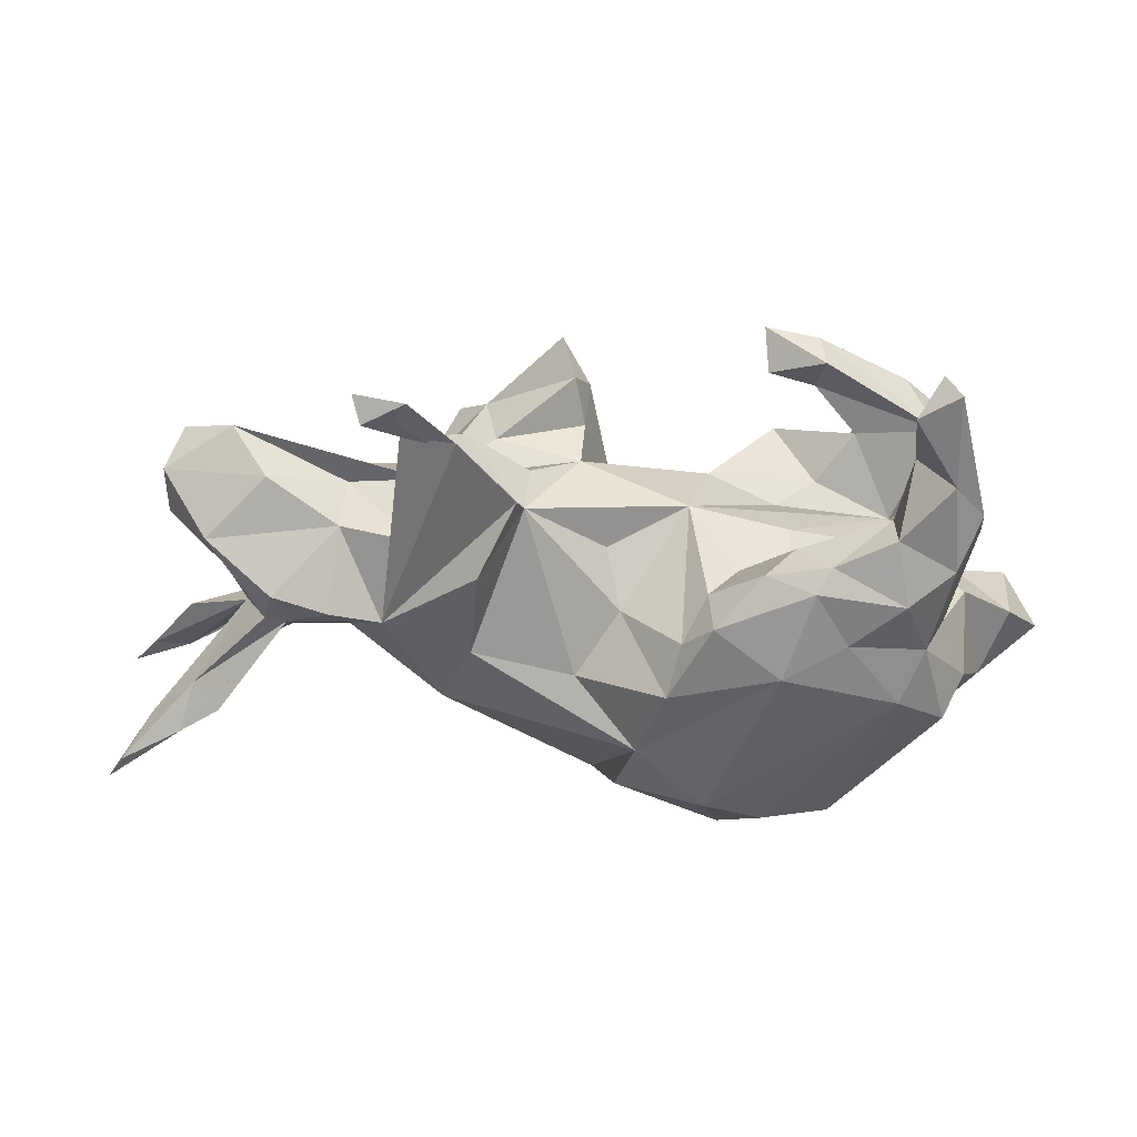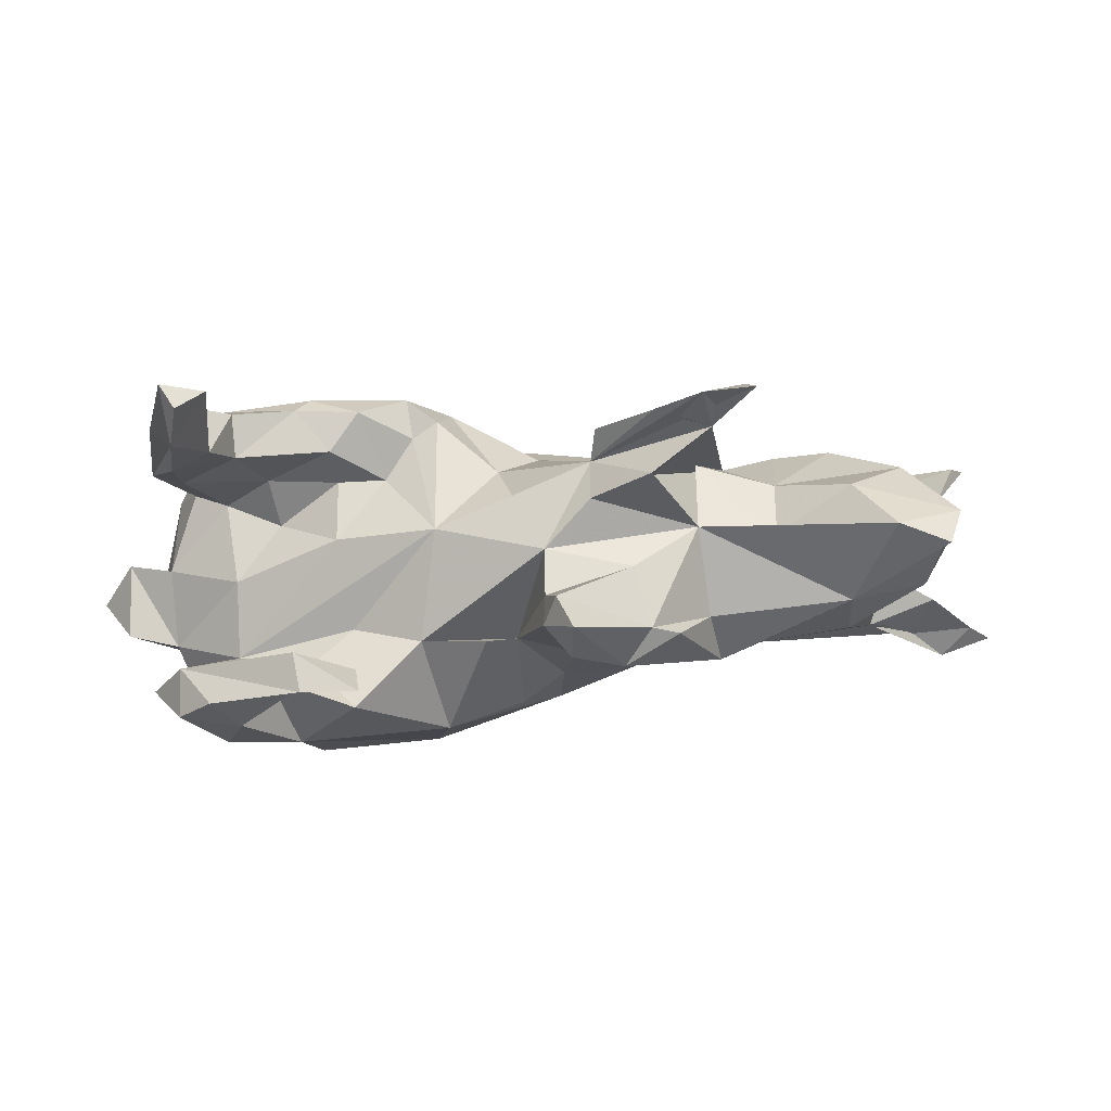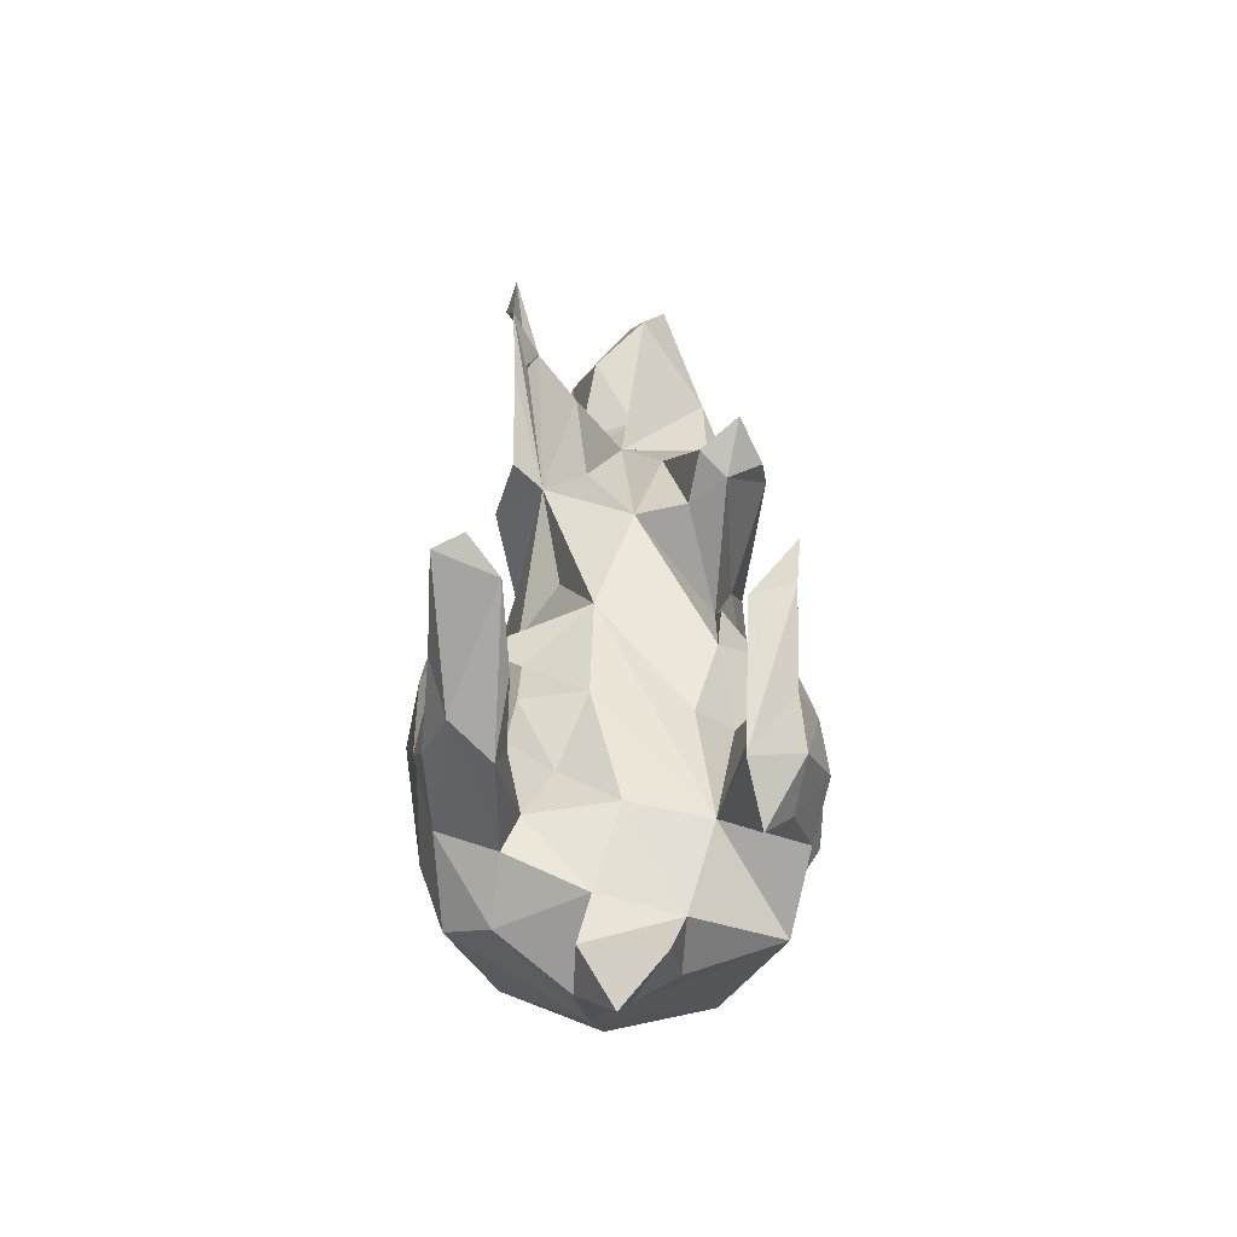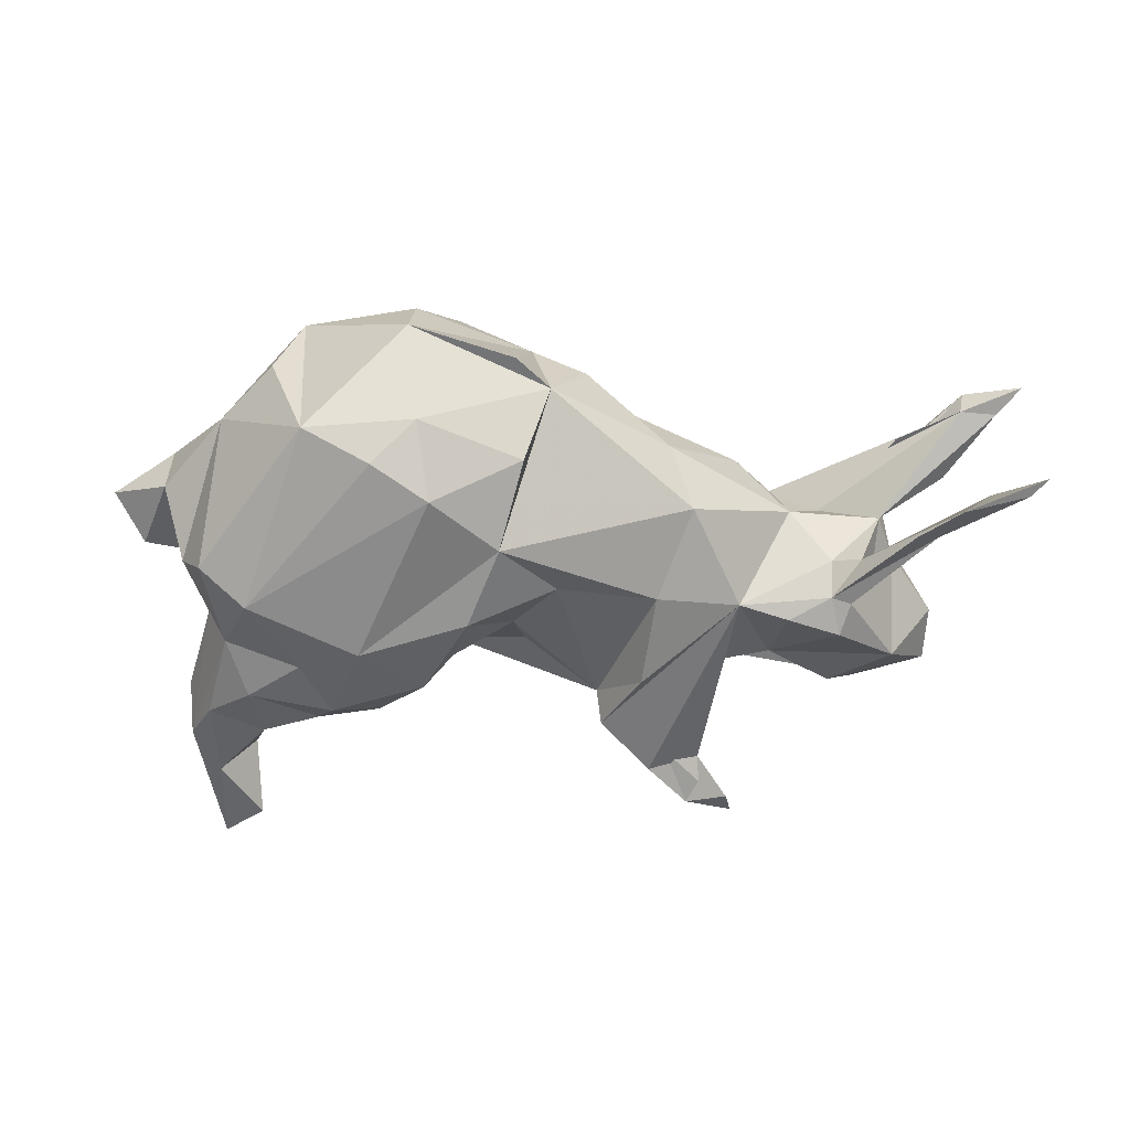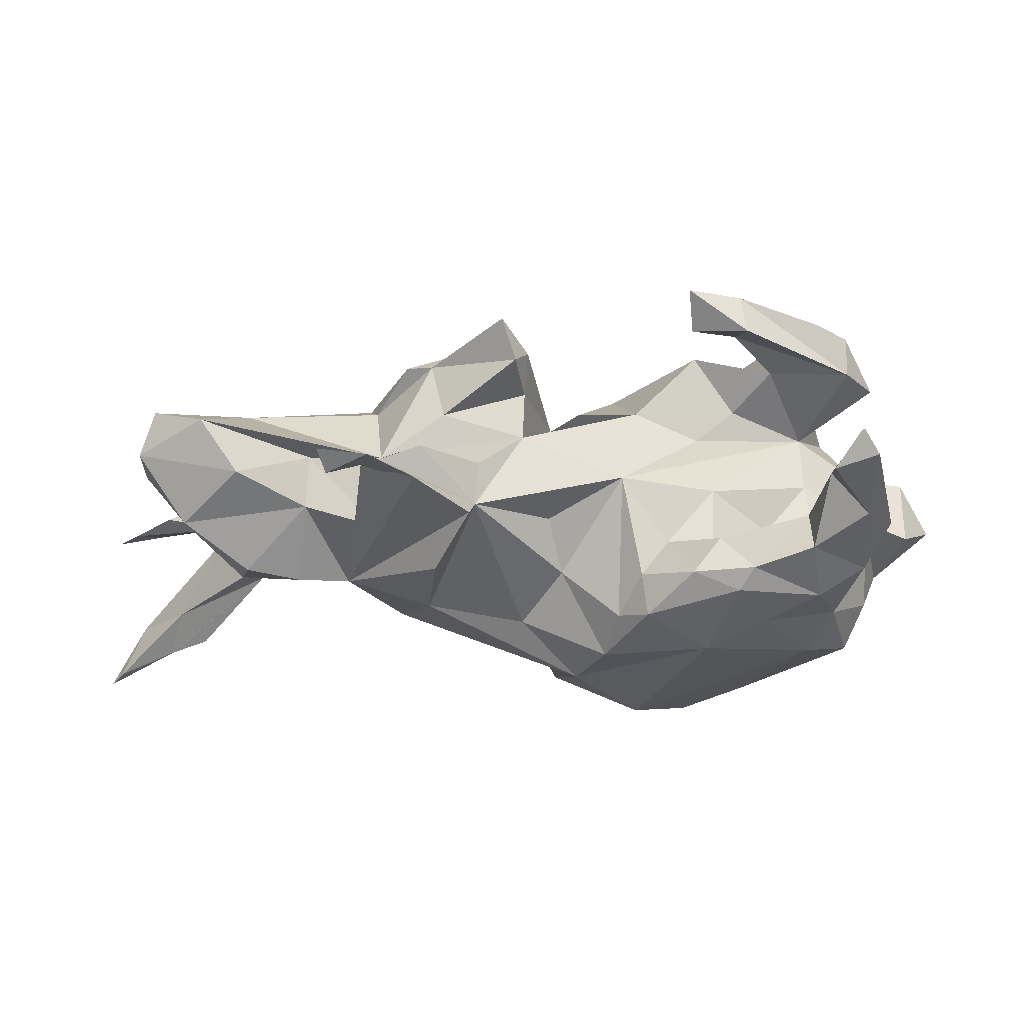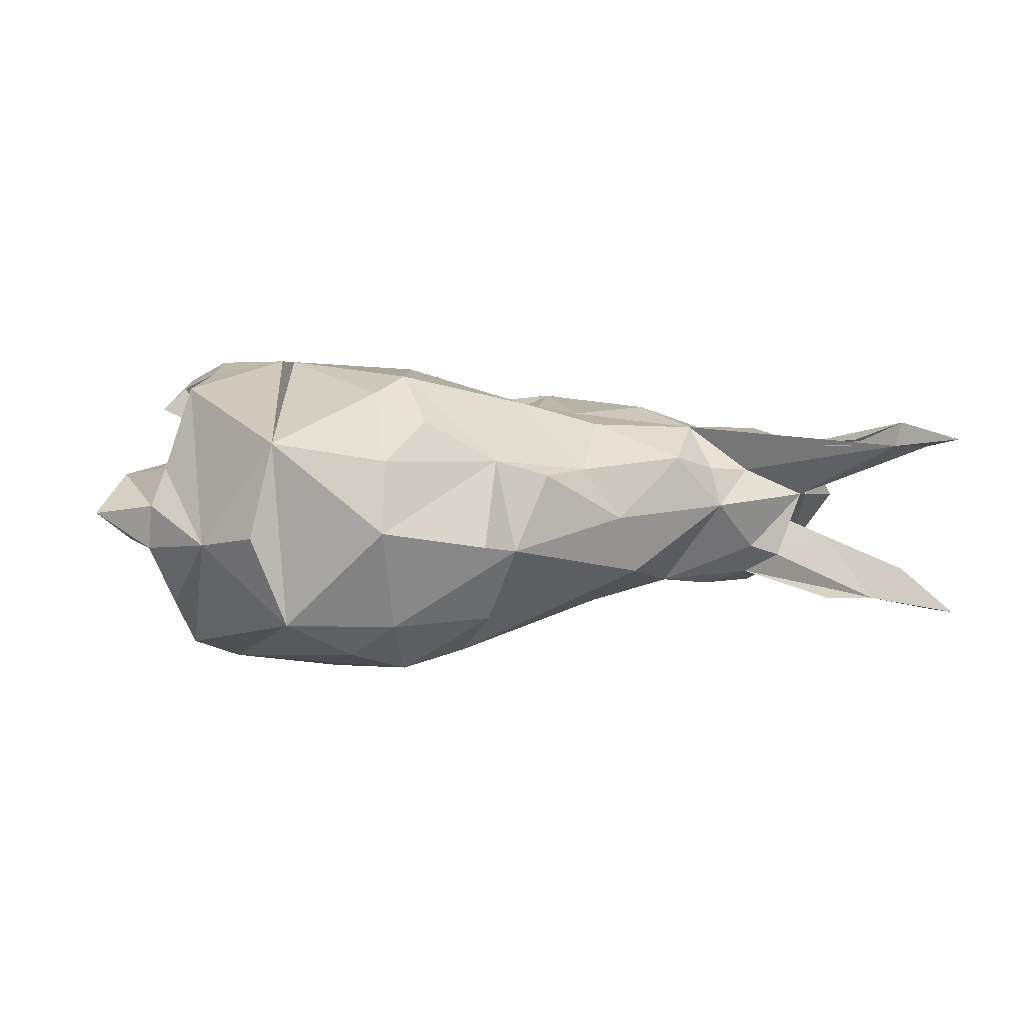
<metadata>
{"format":"obj","ext":"obj","renderer":"f3d","projection":"perspective","resolution":1024,"background":"white","views":[{"elev":33.2,"azim":-177.9,"up":"+Y"},{"elev":79.4,"azim":-4.0,"up":"+Y"},{"elev":31.6,"azim":-88.8,"up":"+Y"},{"elev":-54.3,"azim":-2.8,"up":"+Z"},{"elev":54.5,"azim":179.4,"up":"+Y"},{"elev":4.6,"azim":-7.2,"up":"+Z"}]}
</metadata>
<code>
v 0.8029 -0.2863 -0.1666
v 0.8157 -0.2706 0.1306
v 0.7791 -0.2519 -0.1659
v 0.6983 0.1884 -0.007232
v 0.7773 -0.2248 0.1169
v 0.6711 0.2307 0.049
v 0.7378 -0.2079 -0.0988
v 0.6854 -0.2069 -0.15
v 0.7003 0.1014 0.01089
v 0.5907 0.253 0.01791
v 0.6564 0.06056 0.0822
v 0.593 -0.07208 0.02462
v 0.6626 -0.135 -0.1158
v 0.7181 -0.2274 0.1178
v 0.726 -0.2358 0.159
v 0.6996 -0.1208 0.08043
v 0.6256 0.1183 -0.09551
v 0.5835 -0.03451 -0.02694
v 0.5276 0.137 0.1115
v 0.6359 -0.09546 -0.05314
v 0.6601 -0.1796 0.1268
v 0.5887 -0.1064 0.1176
v 0.5322 0.2071 -0.05556
v 0.5391 -0.003721 -0.1243
v 0.6215 -0.005227 0.01838
v 0.6197 -0.1605 -0.155
v 0.5245 0.04661 -0.143
v 0.6193 -0.1705 0.1161
v 0.5425 -0.04855 0.1172
v 0.5077 -0.05035 -0.07153
v 0.553 -0.06575 -0.08594
v 0.4969 -0.0533 0.06821
v 0.5067 -0.0121 -0.1212
v 0.3979 -0.02342 0.1446
v 0.4385 0.01848 -0.1455
v 0.5314 0.04523 0.1408
v 0.4231 0.1346 -0.0764
v 0.379 0.412 -0.1657
v 0.4273 -0.07212 0.07301
v 0.3576 -0.001074 -0.1363
v 0.3671 0.3693 -0.1812
v 0.3176 0.324 -0.1321
v 0.4175 0.1642 0.004328
v 0.302 0.3976 -0.1664
v 0.2963 0.181 -0.01066
v 0.4402 -0.09002 0.006354
v 0.3247 0.06192 0.1794
v 0.2538 0.212 0.1558
v 0.1389 0.1989 -0.12
v 0.2352 -0.2136 -0.004061
v 0.3034 0.1347 -0.1174
v 0.3536 -0.1284 0.09473
v 0.3081 0.1294 0.1213
v 0.2117 0.2259 0.1464
v 0.1896 -0.01409 0.1701
v 0.2292 0.2371 -0.08413
v 0.2249 0.2976 -0.07422
v 0.2334 0.3317 -0.162
v 0.1912 0.2185 0.05
v 0.2723 -0.161 -0.1018
v 0.2056 0.1202 -0.1934
v 0.2205 -0.03009 -0.1684
v 0.1477 0.2343 -0.1617
v 0.2101 -0.1107 0.1536
v 0.1335 0.2267 -0.05691
v 0.1681 0.197 0.1981
v 0.05926 0.2044 0.01153
v 0.09209 0.3421 0.1548
v 0.07047 0.3009 0.1008
v 0.07245 -0.1613 0.1921
v 0.05524 0.2248 0.08632
v 0.09709 -0.2942 0.07504
v 0.08771 0.2699 0.1887
v 0.008436 0.07199 0.1259
v 0.04928 0.2689 0.1389
v 0.1041 0.05022 0.1515
v 0.169 -0.221 0.0806
v 0.01865 0.4317 0.1819
v 0.06166 -0.05592 -0.1866
v -0.03193 -0.1584 -0.2354
v 0.03825 -0.3376 -0.0466
v 0.07963 -0.04892 0.1688
v 0.01658 0.1152 -0.09145
v 0.008081 -0.3158 0.1015
v 0.01165 -0.0831 0.2075
v -0.1396 0.1178 0.1271
v -0.03994 0.11 0.1327
v -0.005282 0.03911 -0.1495
v -0.1066 0.1596 -0.03976
v -0.09748 0.04235 -0.2384
v -0.109 -0.006025 0.2499
v -0.07648 -0.03641 -0.2656
v -0.01759 -0.3827 -0.03585
v -0.1095 -0.3289 0.1669
v -0.1423 0.08762 -0.2654
v -0.1349 0.1043 -0.1976
v -0.1813 0.1053 -0.1341
v -0.2302 0.2696 0.1849
v -0.2234 0.3302 0.2246
v -0.3048 0.2423 0.1956
v -0.245 0.1465 0.2256
v -0.2147 0.1628 -0.232
v -0.3182 0.3027 0.1578
v 0.00024 -0.2796 -0.1642
v -0.2455 0.08101 0.09569
v -0.1851 -0.4177 -0.008223
v -0.3369 0.07078 0.2642
v -0.1391 -0.2594 0.2395
v -0.2608 0.1689 -0.1707
v -0.1632 -0.3473 -0.1677
v -0.2617 0.1212 -0.04118
v -0.2558 0.1025 -0.1361
v -0.1395 -0.2525 -0.2497
v -0.2436 0.0145 -0.286
v -0.2878 0.1482 -0.2593
v -0.3647 0.1094 -0.1447
v -0.3106 0.09458 0.1466
v -0.1788 -0.3837 0.1055
v -0.3093 0.3151 0.2186
v -0.4305 0.04229 0.1224
v -0.2292 -0.2976 -0.2199
v -0.1895 -0.3078 0.2129
v -0.3389 0.06083 -0.262
v -0.3539 0.05785 -0.08228
v -0.3714 0.1686 0.1746
v -0.3109 0.1806 -0.2362
v -0.4128 0.1829 0.2459
v -0.4006 0.2152 -0.1597
v -0.3175 -0.08823 0.2633
v -0.4126 0.4123 -0.2127
v -0.4507 0.4634 -0.1769
v -0.4259 0.3119 -0.1471
v -0.4203 0.1261 -0.2558
v -0.4853 0.291 -0.1275
v -0.4663 0.4108 -0.1352
v -0.4765 0.3101 -0.2246
v -0.4427 0.1177 0.2617
v -0.4736 0.4528 -0.2167
v -0.4025 0.2214 -0.2264
v -0.3371 -0.3224 -0.1653
v -0.358 -0.3286 0.1323
v -0.4574 0.02264 0.2419
v -0.4502 0.2451 0.217
v -0.4204 -0.04561 -0.2545
v -0.4261 0.06532 0.004729
v -0.4566 0.03752 -0.2317
v -0.4863 0.1819 -0.1338
v -0.5233 0.2508 -0.2016
v -0.5136 0.108 0.2137
v -0.504 0.1944 0.2279
v -0.5006 0.1885 0.1539
v -0.4383 0.05058 -0.1223
v -0.4873 0.1764 -0.2368
v -0.3942 -0.3422 -0.02094
v -0.5309 0.1926 -0.1453
v -0.5379 -0.0278 0.0864
v -0.4909 0.03225 -0.1458
v -0.495 -0.09888 0.2174
v -0.529 -0.05987 -0.1562
v -0.5382 0.007522 -0.03059
v -0.5533 0.1126 0.1763
v -0.4748 -0.2521 -0.03908
v -0.4929 -0.09481 -0.2213
v -0.5391 -0.1205 0.08133
v -0.568 -0.1304 -0.05377
v -0.6077 -0.01681 -0.04802
v -0.5622 -0.1465 0.01936
v -0.6126 -0.0186 0.0662
v -0.6608 -0.07674 0.002779
f 91 101 107
f 125 107 101
f 120 158 142
f 107 142 158
f 149 120 142
f 156 158 120
f 14 2 15
f 5 15 2
f 22 14 15
f 100 99 119
f 103 119 99
f 143 100 119
f 98 99 100
f 125 100 127
f 143 127 100
f 143 150 127
f 137 127 150
f 151 150 143
f 107 127 137
f 149 137 150
f 142 107 137
f 125 127 107
f 86 101 91
f 149 142 137
f 108 91 107
f 108 107 129
f 141 129 107
f 141 107 158
f 85 74 91
f 87 91 74
f 82 74 85
f 70 85 91
f 70 91 108
f 84 70 108
f 122 108 129
f 94 108 122
f 141 122 129
f 148 135 138
f 131 138 135
f 136 148 138
f 155 135 148
f 130 138 131
f 135 130 131
f 136 138 130
f 132 130 135
f 114 80 113
f 104 113 80
f 79 80 92
f 114 92 80
f 140 144 121
f 113 121 144
f 110 140 121
f 163 144 140
f 110 121 113
f 114 113 144
f 95 92 114
f 88 79 92
f 123 114 144
f 90 92 95
f 115 95 114
f 115 114 123
f 146 123 144
f 88 92 90
f 96 90 95
f 133 123 146
f 153 133 146
f 115 123 133
f 163 146 144
f 89 90 96
f 102 96 95
f 126 115 133
f 102 95 115
f 126 102 115
f 97 96 102
f 148 153 146
f 139 133 153
f 136 139 153
f 126 133 139
f 128 126 139
f 109 102 126
f 148 136 153
f 132 139 136
f 132 136 130
f 81 104 80
f 62 80 79
f 140 162 163
f 159 163 162
f 159 146 163
f 157 146 159
f 49 79 88
f 62 61 40
f 63 40 61
f 49 61 62
f 89 88 90
f 97 89 96
f 63 61 49
f 58 40 63
f 148 146 157
f 155 148 157
f 109 97 102
f 112 97 109
f 109 126 128
f 132 128 139
f 49 58 63
f 42 40 58
f 44 42 58
f 56 40 42
f 134 128 132
f 44 38 41
f 42 41 38
f 42 44 41
f 49 38 44
f 134 132 135
f 105 120 117
f 125 117 120
f 117 101 86
f 105 117 86
f 125 101 117
f 160 165 166
f 169 166 165
f 40 30 46
f 12 46 30
f 60 40 46
f 33 30 40
f 20 7 18
f 13 18 7
f 8 7 20
f 106 81 93
f 84 93 81
f 145 111 124
f 112 124 111
f 152 145 124
f 120 111 145
f 23 4 17
f 9 17 4
f 43 10 23
f 4 23 10
f 37 43 23
f 45 10 43
f 17 37 23
f 51 43 37
f 40 51 37
f 45 43 51
f 40 45 51
f 160 145 152
f 157 160 152
f 156 145 160
f 169 168 166
f 156 166 168
f 167 168 169
f 11 9 4
f 25 17 9
f 167 169 165
f 11 25 9
f 24 17 25
f 31 18 12
f 25 12 18
f 30 31 12
f 20 18 31
f 33 31 30
f 32 46 12
f 165 162 167
f 164 167 162
f 8 20 31
f 60 46 50
f 52 50 46
f 81 60 50
f 141 162 154
f 140 154 162
f 72 81 50
f 154 140 141
f 106 141 140
f 87 86 91
f 161 151 120
f 125 120 151
f 100 125 151
f 119 151 143
f 103 100 151
f 119 103 151
f 68 75 73
f 66 73 75
f 73 66 68
f 54 68 66
f 48 54 66
f 69 68 54
f 98 100 103
f 99 98 103
f 69 75 68
f 5 2 14
f 12 5 14
f 141 106 118
f 84 118 106
f 122 141 118
f 77 84 72
f 81 72 84
f 59 69 54
f 49 44 58
f 49 42 38
f 134 135 155
f 155 147 134
f 128 134 147
f 152 147 155
f 57 42 49
f 8 3 1
f 7 1 3
f 7 8 1
f 13 3 8
f 26 13 8
f 106 140 110
f 104 110 113
f 33 13 26
f 16 5 12
f 118 94 122
f 84 94 118
f 76 66 75
f 161 120 149
f 150 161 149
f 53 54 48
f 47 48 66
f 76 55 66
f 47 66 55
f 82 55 76
f 74 76 75
f 48 47 53
f 19 53 47
f 34 47 55
f 145 156 120
f 164 158 156
f 19 47 34
f 64 34 55
f 162 141 158
f 162 158 164
f 70 82 85
f 76 74 82
f 55 82 70
f 77 70 84
f 94 84 108
f 21 22 15
f 28 14 22
f 5 21 15
f 16 22 21
f 50 77 72
f 77 50 52
f 64 77 52
f 52 46 39
f 32 39 46
f 34 52 39
f 32 12 14
f 5 16 21
f 12 22 16
f 32 34 39
f 64 52 34
f 14 34 32
f 29 34 14
f 12 25 22
f 36 22 25
f 36 25 11
f 19 36 11
f 4 19 11
f 167 164 168
f 156 168 164
f 45 53 19
f 10 45 19
f 6 19 4
f 160 166 156
f 54 53 45
f 6 10 19
f 4 10 6
f 89 111 120
f 105 89 120
f 86 89 105
f 49 89 67
f 86 67 89
f 74 67 86
f 59 67 71
f 74 71 67
f 69 59 71
f 45 67 59
f 59 54 45
f 97 111 89
f 84 106 93
f 110 81 106
f 24 25 18
f 161 150 151
f 64 70 77
f 29 28 22
f 29 14 28
f 87 74 86
f 75 71 74
f 75 69 71
f 7 3 13
f 81 110 104
f 60 81 80
f 33 26 8
f 31 33 8
f 24 13 33
f 80 62 60
f 40 60 62
f 18 13 24
f 27 24 33
f 49 62 79
f 40 35 33
f 27 33 35
f 37 35 40
f 65 49 67
f 83 89 49
f 65 67 45
f 57 65 45
f 34 36 19
f 22 34 29
f 34 22 36
f 64 55 70
f 56 57 45
f 49 65 57
f 159 162 165
f 27 17 24
f 160 159 165
f 37 17 27
f 157 159 160
f 155 157 152
f 116 152 124
f 112 116 124
f 97 112 111
f 56 45 40
f 88 89 83
f 88 83 49
f 42 57 56
f 109 116 112
f 37 27 35
f 116 109 128
f 116 128 147
f 152 116 147

</code>
